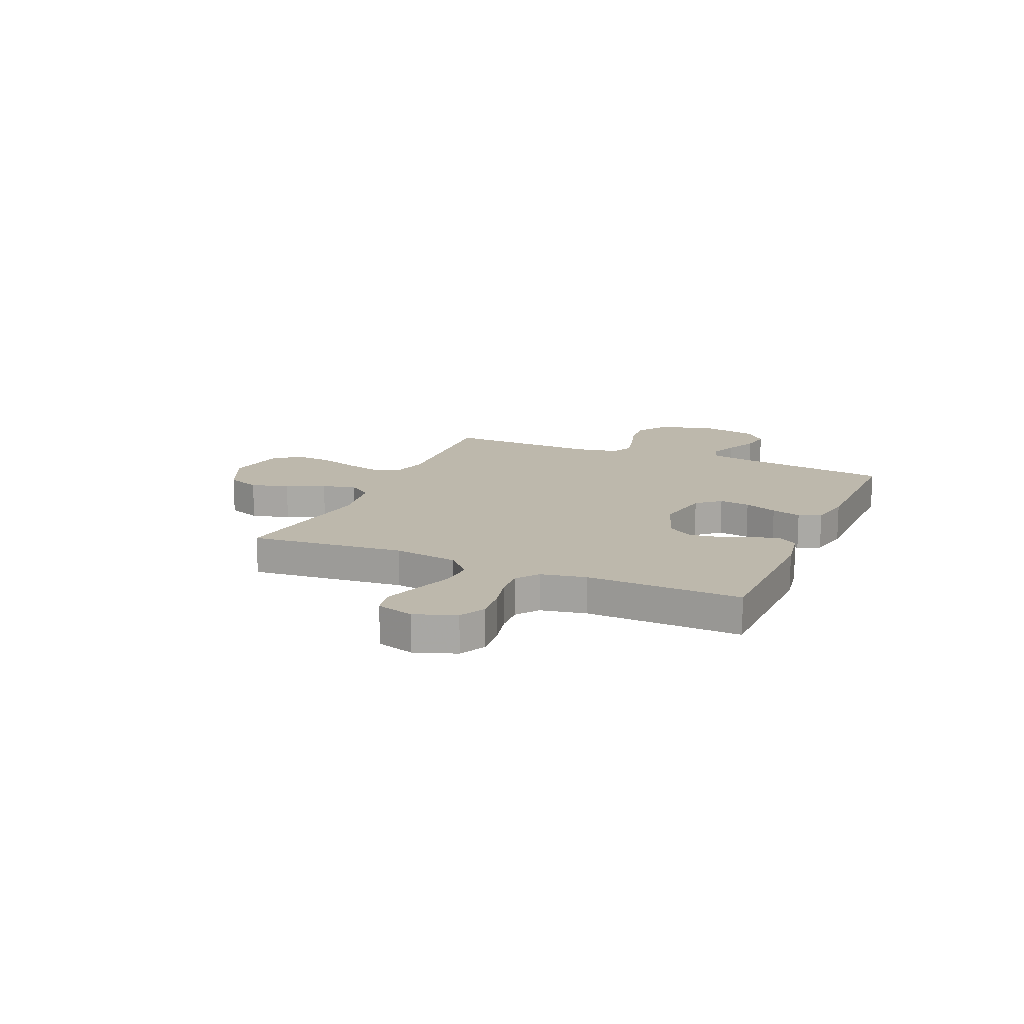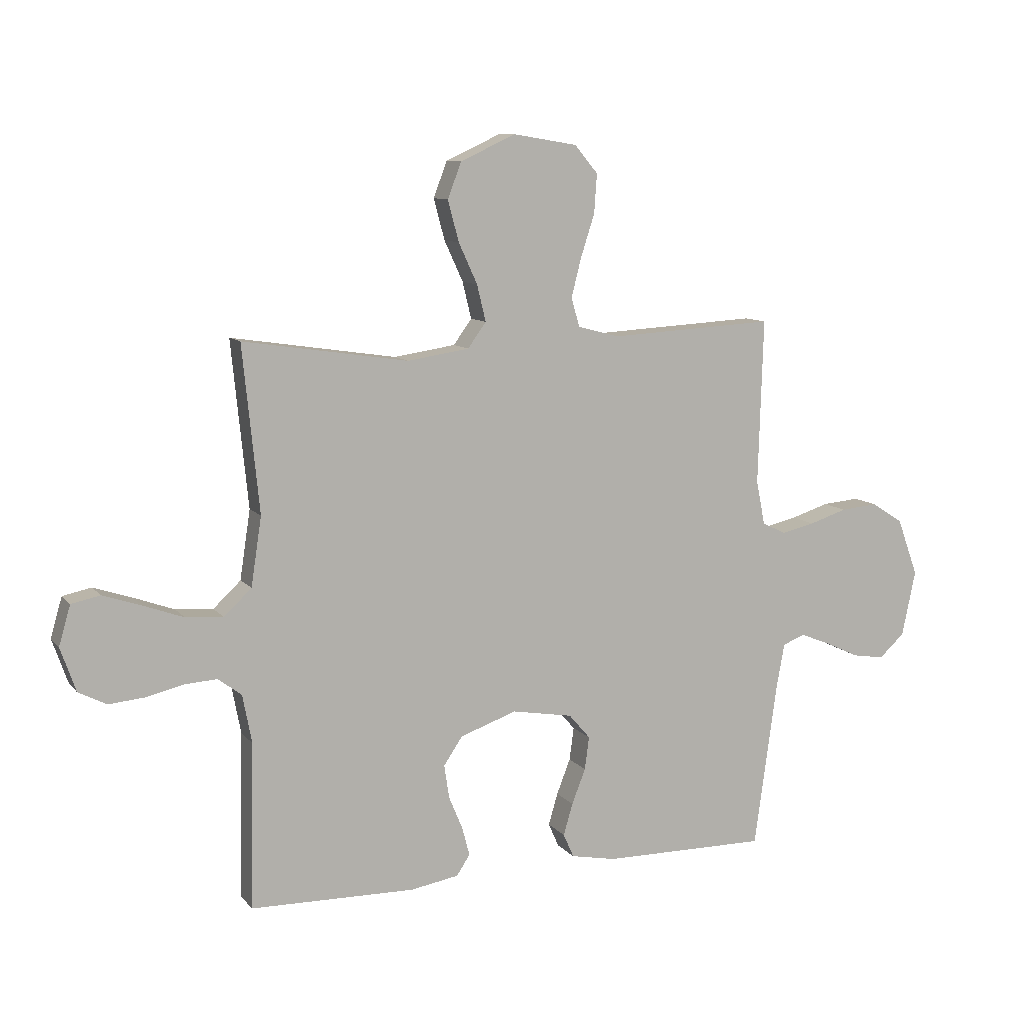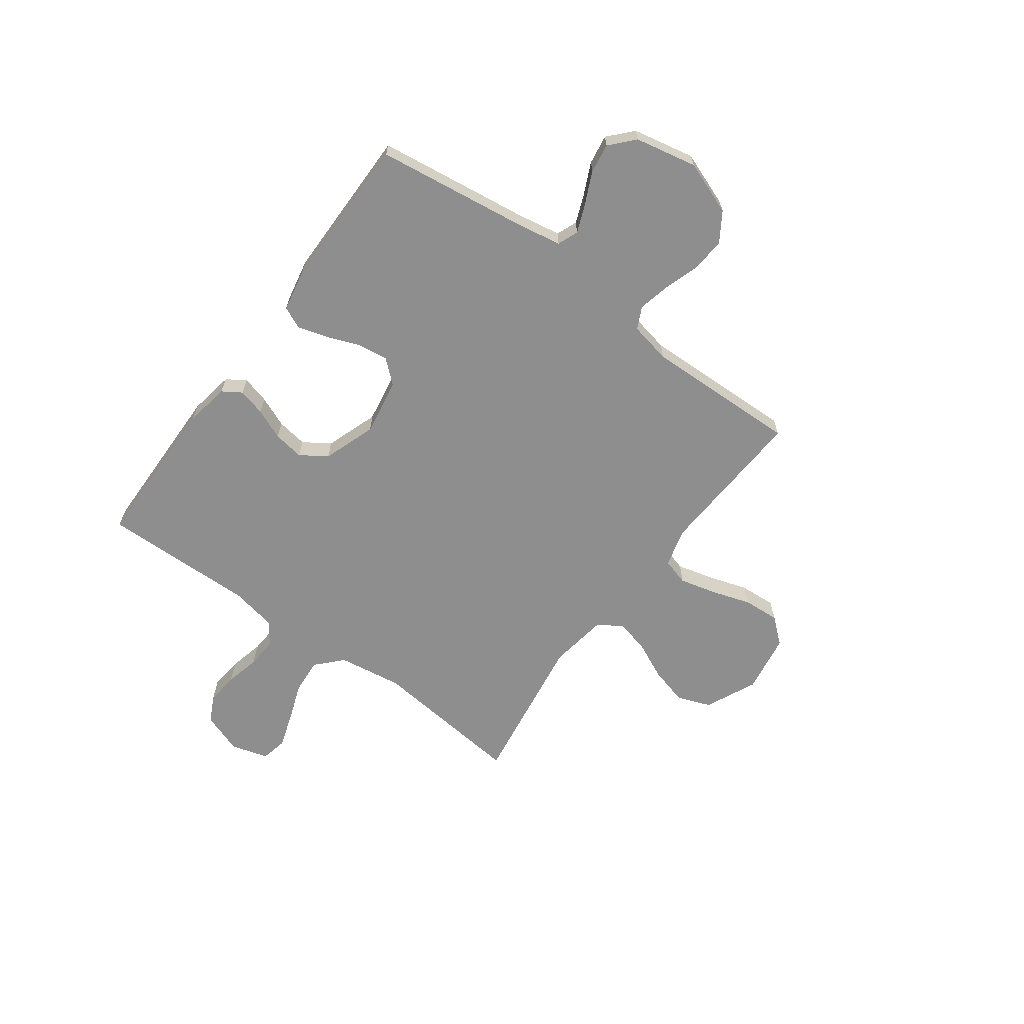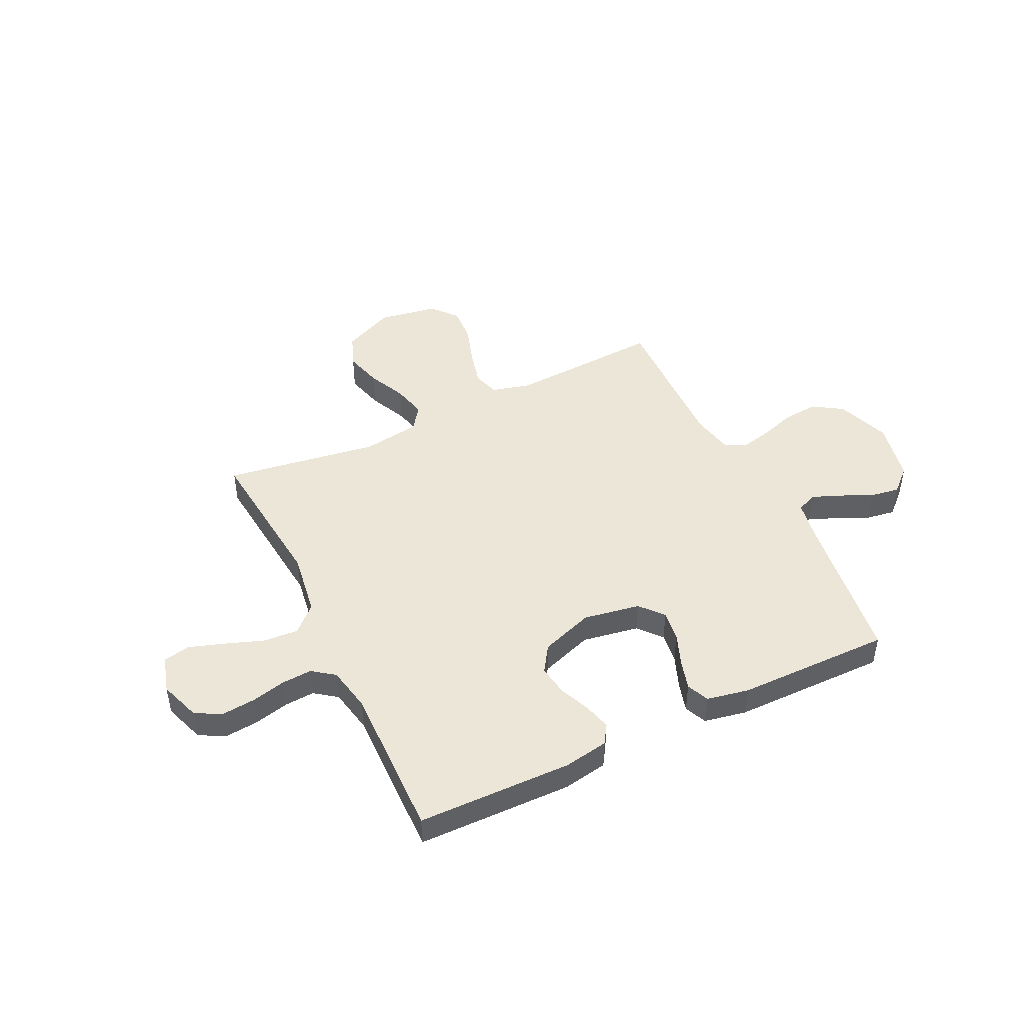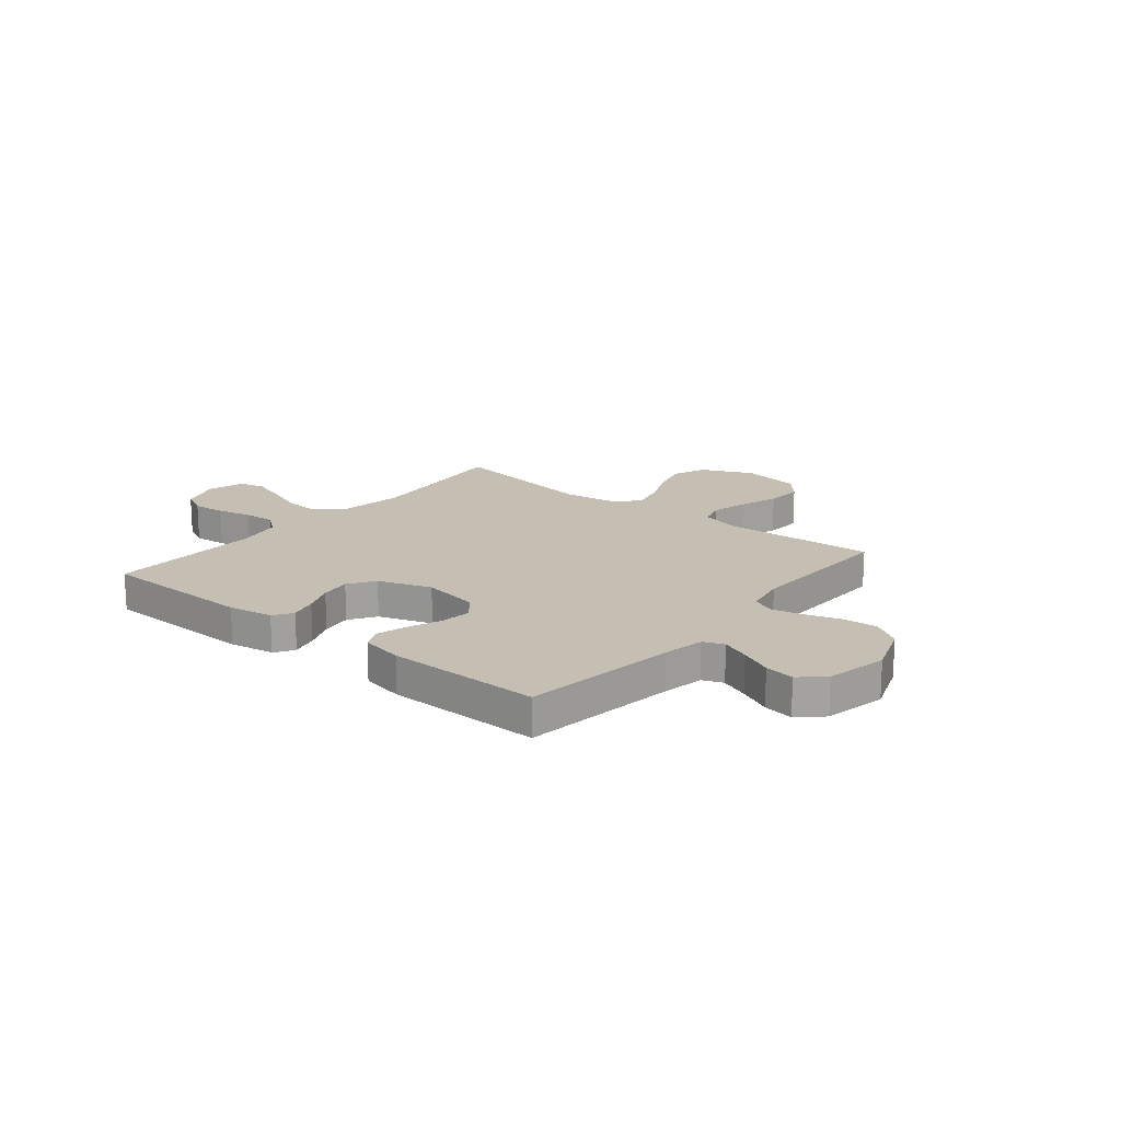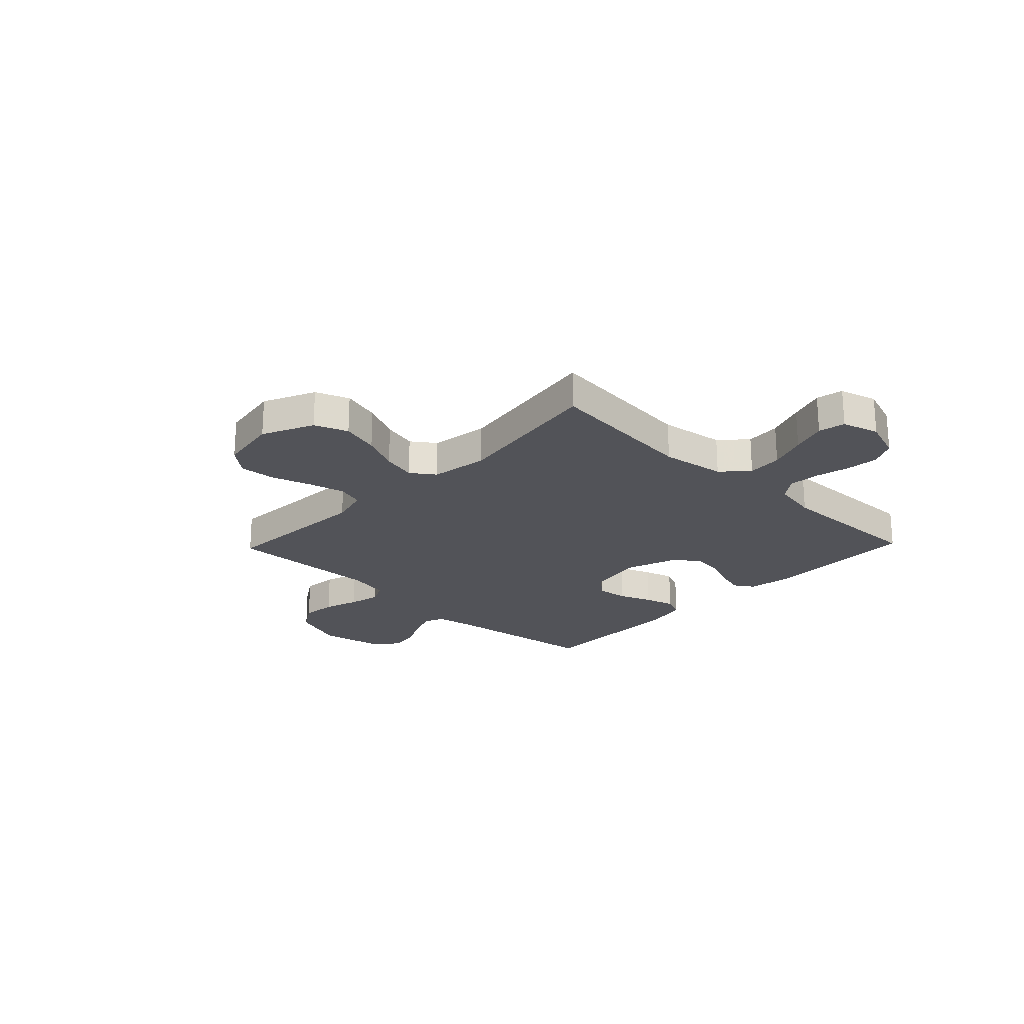
<metadata>
{"format":"obj","ext":"obj","renderer":"f3d","projection":"perspective","resolution":1024,"background":"white","views":[{"elev":14.7,"azim":113.4,"up":"+Y"},{"elev":9.8,"azim":157.6,"up":"+Z"},{"elev":-65.0,"azim":-126.4,"up":"+Y"},{"elev":46.1,"azim":154.2,"up":"+Y"},{"elev":17.6,"azim":-140.6,"up":"+Y"},{"elev":-22.6,"azim":46.2,"up":"+Y"}]}
</metadata>
<code>
v 0.5 0.07 -0.5
v 0.2 0.07 -0.505
v 0.113 0.07 -0.49
v 0.089 0.07 -0.453
v 0.103 0.07 -0.4
v 0.128 0.07 -0.34
v 0.137 0.07 -0.28
v 0.103 0.07 -0.229
v 0 0.07 -0.193
v -0.11 0.07 -0.212
v -0.149 0.07 -0.257
v -0.141 0.07 -0.317
v -0.116 0.07 -0.381
v -0.099 0.07 -0.439
v -0.118 0.07 -0.482
v -0.2 0.07 -0.498
v -0.5 0.07 -0.5
v -0.541 0.07 -0.2
v -0.556 0.07 -0.118
v -0.596 0.07 -0.102
v -0.651 0.07 -0.124
v -0.713 0.07 -0.153
v -0.771 0.07 -0.162
v -0.817 0.07 -0.12
v -0.842 0.07 0
v -0.804 0.07 0.104
v -0.747 0.07 0.141
v -0.679 0.07 0.135
v -0.611 0.07 0.113
v -0.55 0.07 0.099
v -0.507 0.07 0.12
v -0.491 0.07 0.2
v -0.5 0.07 0.5
v -0.2 0.07 0.483
v -0.125 0.07 0.503
v -0.11 0.07 0.555
v -0.128 0.07 0.626
v -0.153 0.07 0.703
v -0.158 0.07 0.774
v -0.116 0.07 0.824
v 0 0.07 0.843
v 0.1 0.07 0.797
v 0.125 0.07 0.732
v 0.105 0.07 0.658
v 0.071 0.07 0.584
v 0.055 0.07 0.518
v 0.088 0.07 0.472
v 0.2 0.07 0.455
v 0.5 0.07 0.5
v 0.47 0.07 0.2
v 0.489 0.07 0.075
v 0.539 0.07 0.028
v 0.607 0.07 0.033
v 0.681 0.07 0.06
v 0.75 0.07 0.083
v 0.802 0.07 0.072
v 0.823 0.07 0
v 0.795 0.07 -0.08
v 0.744 0.07 -0.106
v 0.68 0.07 -0.1
v 0.613 0.07 -0.084
v 0.553 0.07 -0.08
v 0.51 0.07 -0.112
v 0.493 0.07 -0.2
v 0.5 0 -0.5
v 0.2 0 -0.505
v 0.113 0 -0.49
v 0.089 0 -0.453
v 0.103 0 -0.4
v 0.128 0 -0.34
v 0.137 0 -0.28
v 0.103 0 -0.229
v 0 0 -0.193
v -0.11 0 -0.212
v -0.149 0 -0.257
v -0.141 0 -0.317
v -0.116 0 -0.381
v -0.099 0 -0.439
v -0.118 0 -0.482
v -0.2 0 -0.498
v -0.5 0 -0.5
v -0.541 0 -0.2
v -0.556 0 -0.118
v -0.596 0 -0.102
v -0.651 0 -0.124
v -0.713 0 -0.153
v -0.771 0 -0.162
v -0.817 0 -0.12
v -0.842 0 0
v -0.804 0 0.104
v -0.747 0 0.141
v -0.679 0 0.135
v -0.611 0 0.113
v -0.55 0 0.099
v -0.507 0 0.12
v -0.491 0 0.2
v -0.5 0 0.5
v -0.2 0 0.483
v -0.125 0 0.503
v -0.11 0 0.555
v -0.128 0 0.626
v -0.153 0 0.703
v -0.158 0 0.774
v -0.116 0 0.824
v 0 0 0.843
v 0.1 0 0.797
v 0.125 0 0.732
v 0.105 0 0.658
v 0.071 0 0.584
v 0.055 0 0.518
v 0.088 0 0.472
v 0.2 0 0.455
v 0.5 0 0.5
v 0.47 0 0.2
v 0.489 0 0.075
v 0.539 0 0.028
v 0.607 0 0.033
v 0.681 0 0.06
v 0.75 0 0.083
v 0.802 0 0.072
v 0.823 0 0
v 0.795 0 -0.08
v 0.744 0 -0.106
v 0.68 0 -0.1
v 0.613 0 -0.084
v 0.553 0 -0.08
v 0.51 0 -0.112
v 0.493 0 -0.2
f 58 59 60 61
f 58 61 62
f 57 58 62
f 56 57 62
f 53 54 55 56
f 53 56 62
f 52 53 62 63
f 48 49 50
f 47 48 50 51
f 42 43 44 45
f 42 45 46
f 41 42 46
f 40 41 46
f 37 38 39 40
f 36 37 40 46
f 35 36 46 47
f 32 33 34
f 31 32 34 35
f 26 27 28 29
f 26 29 30
f 25 26 30
f 24 25 30
f 21 22 23 24
f 20 21 24 30
f 19 20 30 31
f 15 16 17 18
f 12 13 14 15
f 12 15 18 19
f 3 4 5 6
f 3 6 7
f 64 1 2 3
f 63 64 3 7
f 51 52 63 7
f 11 12 19 31
f 10 11 31 35
f 9 10 35 47
f 47 51 7 8
f 8 9 47
f 125 124 123 122
f 126 125 122
f 126 122 121
f 126 121 120
f 120 119 118 117
f 126 120 117
f 127 126 117 116
f 114 113 112
f 115 114 112 111
f 109 108 107 106
f 110 109 106
f 110 106 105
f 110 105 104
f 104 103 102 101
f 110 104 101 100
f 111 110 100 99
f 98 97 96
f 99 98 96 95
f 93 92 91 90
f 94 93 90
f 94 90 89
f 94 89 88
f 88 87 86 85
f 94 88 85 84
f 95 94 84 83
f 82 81 80 79
f 79 78 77 76
f 83 82 79 76
f 70 69 68 67
f 71 70 67
f 67 66 65 128
f 71 67 128 127
f 71 127 116 115
f 95 83 76 75
f 99 95 75 74
f 111 99 74 73
f 72 71 115 111
f 111 73 72
f 1 65 66 2
f 2 66 67 3
f 3 67 68 4
f 4 68 69 5
f 5 69 70 6
f 6 70 71 7
f 7 71 72 8
f 8 72 73 9
f 9 73 74 10
f 10 74 75 11
f 11 75 76 12
f 12 76 77 13
f 13 77 78 14
f 14 78 79 15
f 15 79 80 16
f 16 80 81 17
f 17 81 82 18
f 18 82 83 19
f 19 83 84 20
f 20 84 85 21
f 21 85 86 22
f 22 86 87 23
f 23 87 88 24
f 24 88 89 25
f 25 89 90 26
f 26 90 91 27
f 27 91 92 28
f 28 92 93 29
f 29 93 94 30
f 30 94 95 31
f 31 95 96 32
f 32 96 97 33
f 33 97 98 34
f 34 98 99 35
f 35 99 100 36
f 36 100 101 37
f 37 101 102 38
f 38 102 103 39
f 39 103 104 40
f 40 104 105 41
f 41 105 106 42
f 42 106 107 43
f 43 107 108 44
f 44 108 109 45
f 45 109 110 46
f 46 110 111 47
f 47 111 112 48
f 48 112 113 49
f 49 113 114 50
f 50 114 115 51
f 51 115 116 52
f 52 116 117 53
f 53 117 118 54
f 54 118 119 55
f 55 119 120 56
f 56 120 121 57
f 57 121 122 58
f 58 122 123 59
f 59 123 124 60
f 60 124 125 61
f 61 125 126 62
f 62 126 127 63
f 63 127 128 64
f 64 128 65 1

</code>
